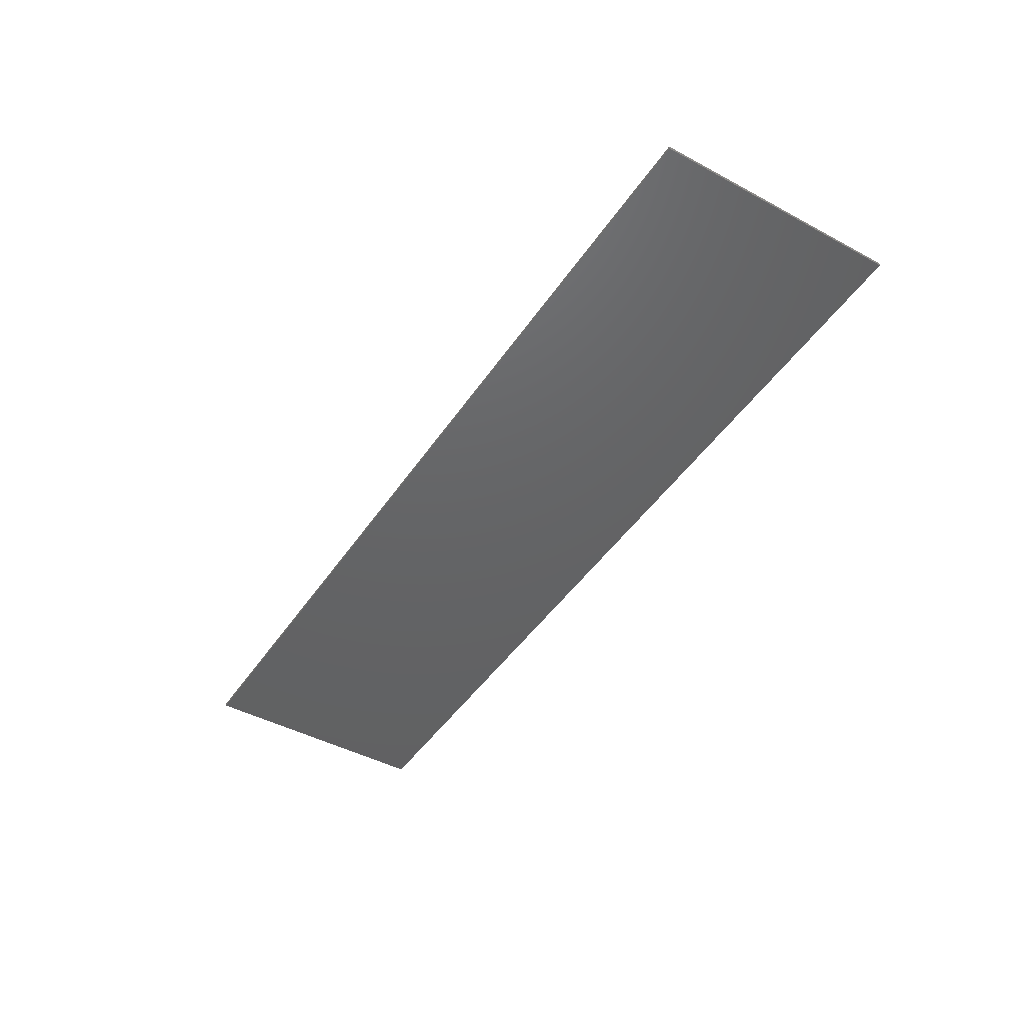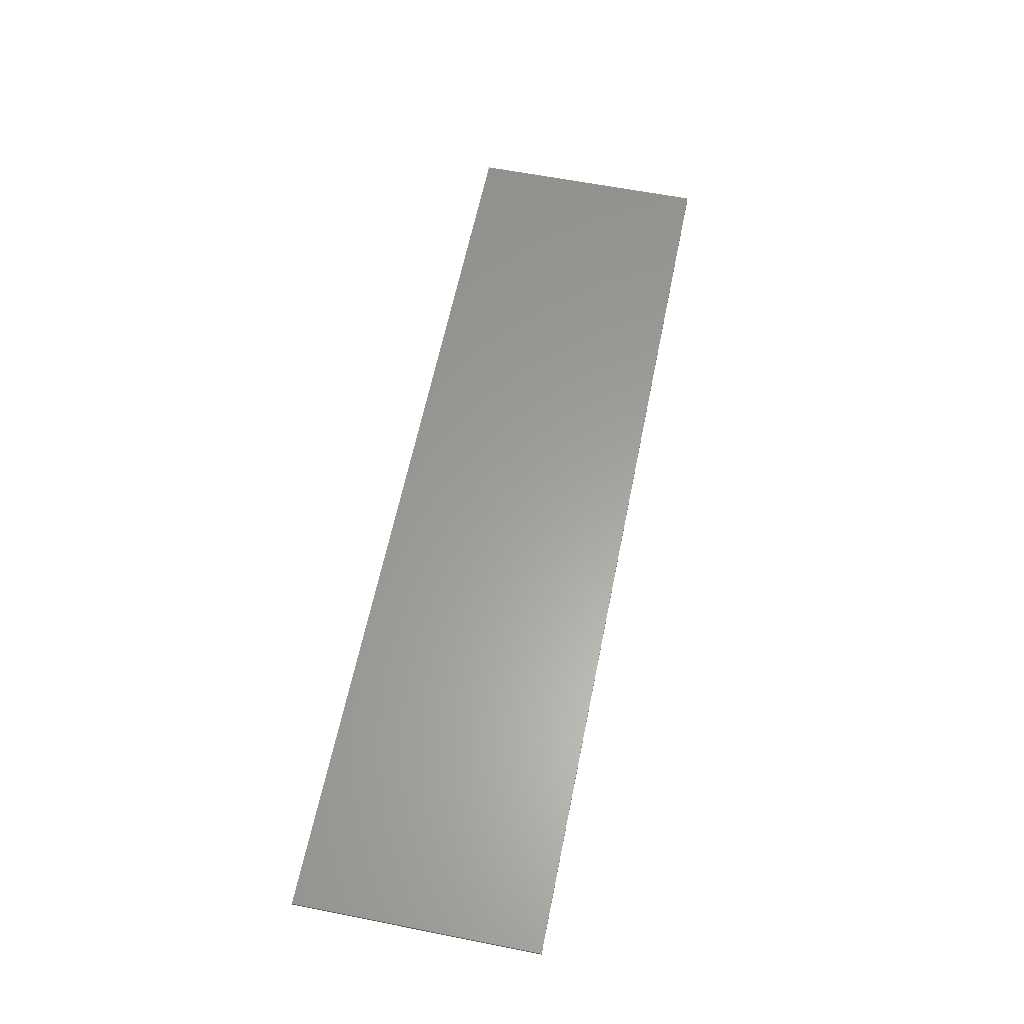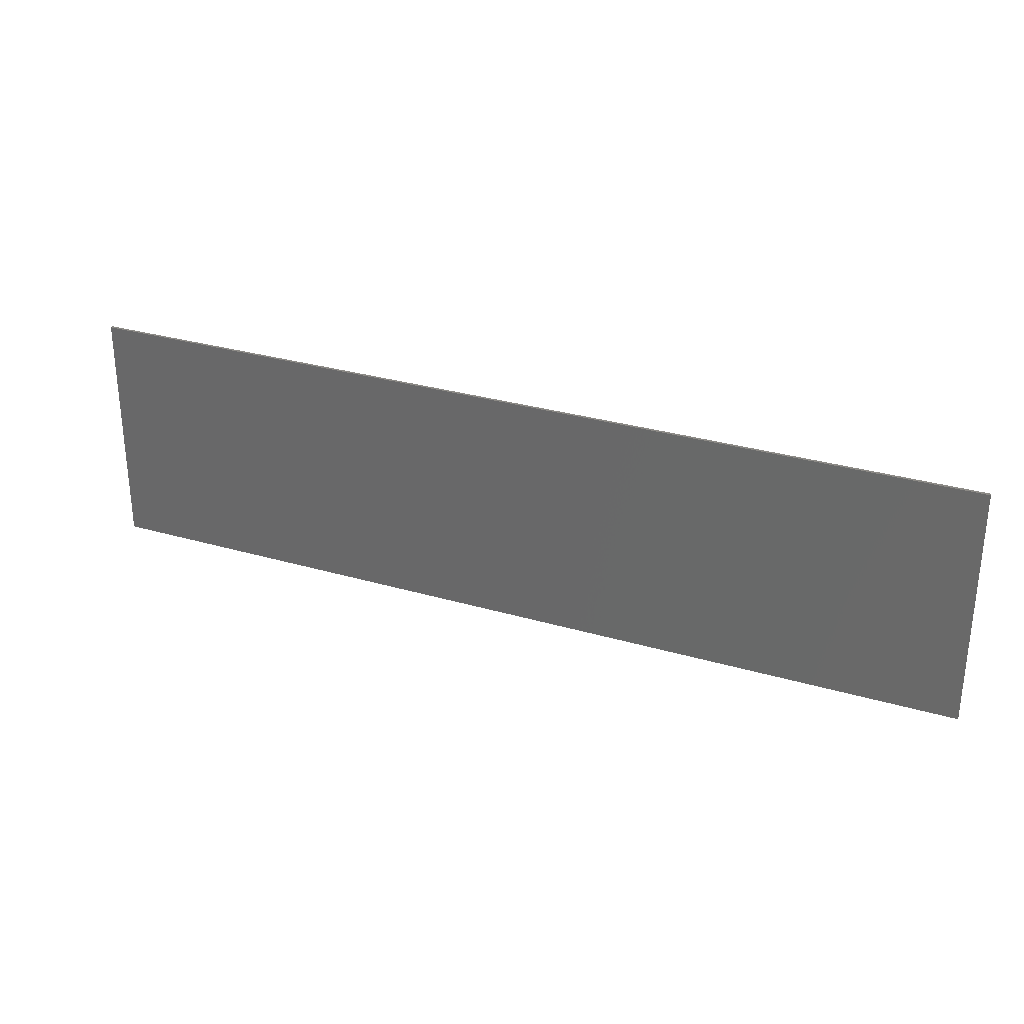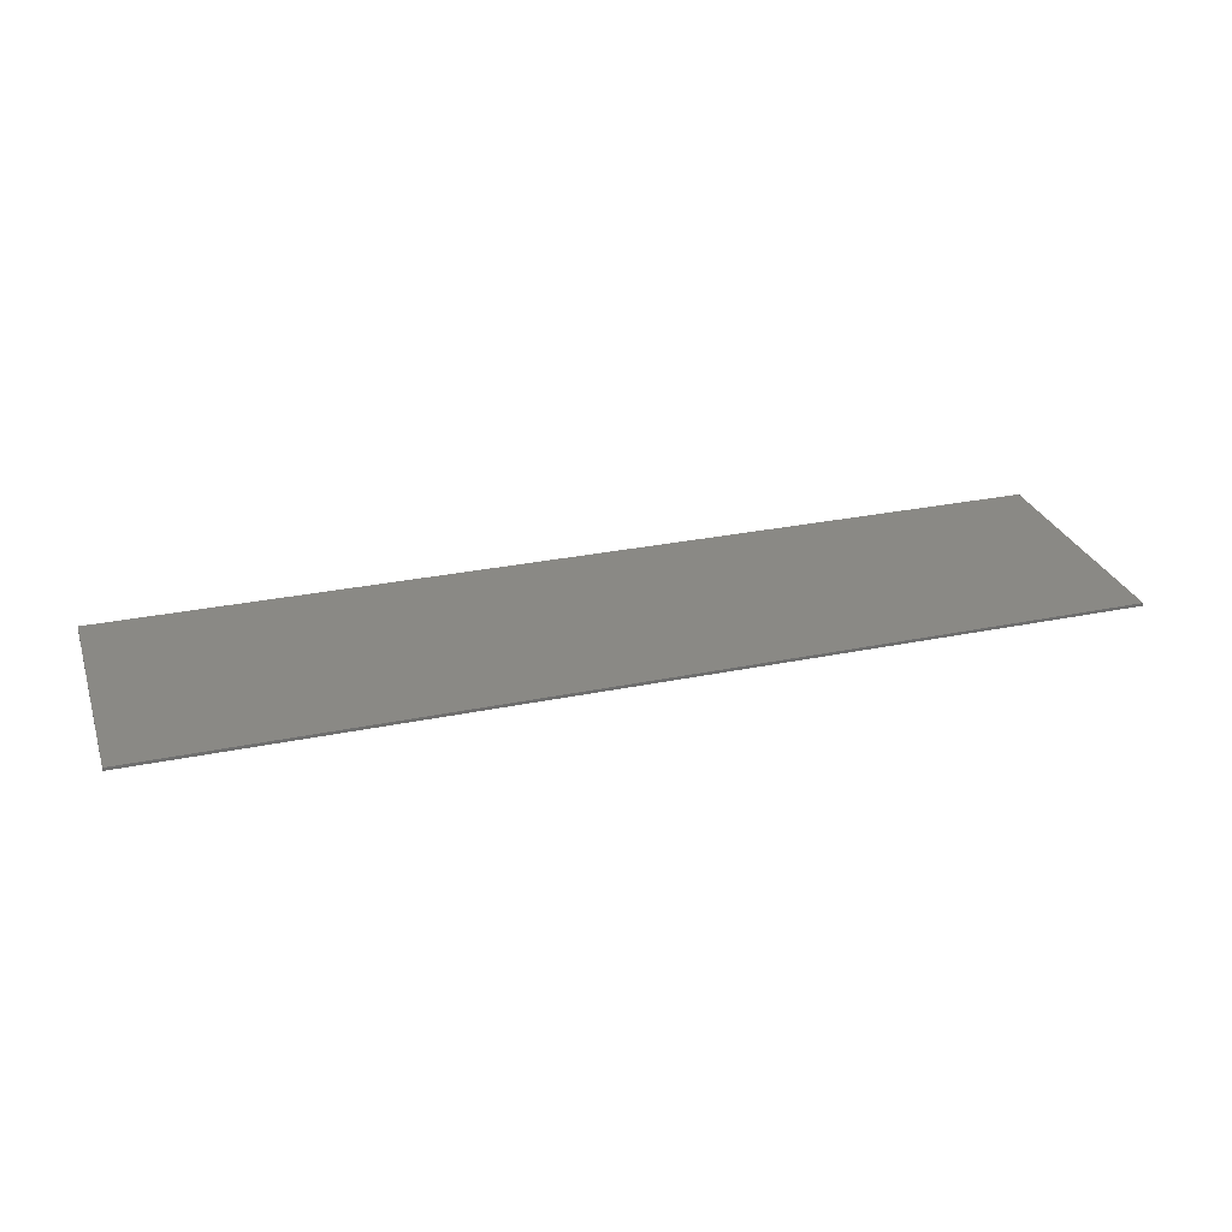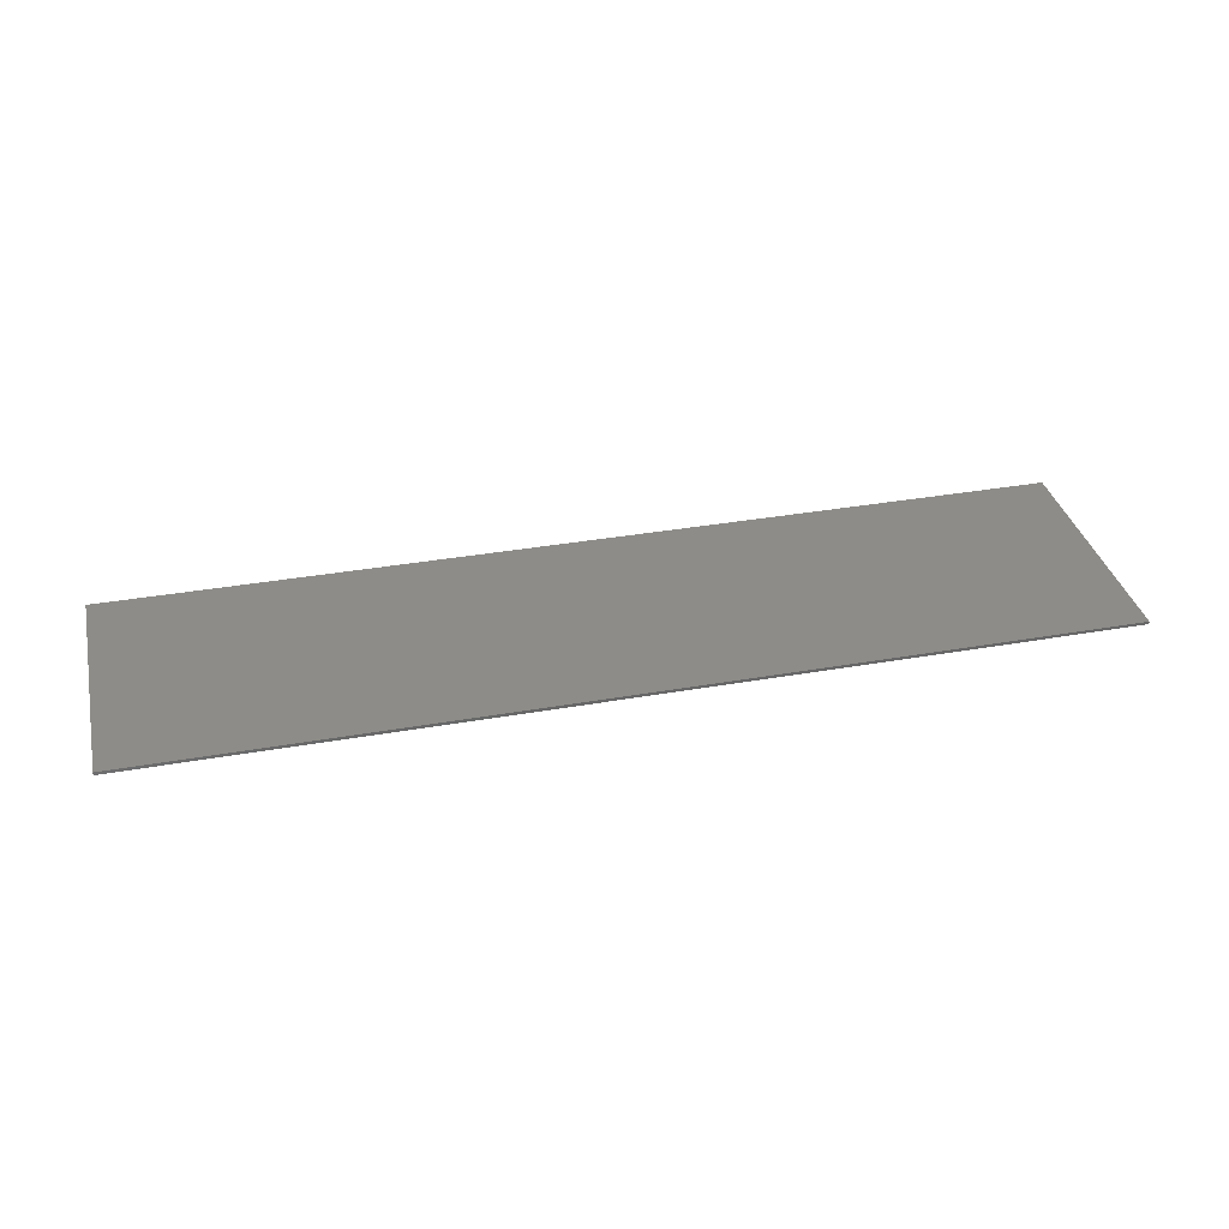
<metadata>
{"format":"stl","ext":"stl","renderer":"f3d","projection":"perspective","resolution":1024,"background":"white","views":[{"elev":-45.3,"azim":58.2,"up":"+Y"},{"elev":61.0,"azim":-78.6,"up":"+Y"},{"elev":29.5,"azim":-156.6,"up":"+Z"},{"elev":28.4,"azim":162.6,"up":"+Y"},{"elev":35.2,"azim":-13.2,"up":"+Y"}]}
</metadata>
<code>
# stl→obj: 199 verts, 386 faces
v -0.3405 -0.01 -0.063
v -0.3146 -0.01 -0.063
v -0.3146 -0.01 -0.006821
v -0.3405 -0.01 0.06523
v -0.3146 -0.01 0.01483
v -0.3146 -0.01 0.06523
v -0.2638 -0.01 -0.006821
v -0.2638 -0.01 -0.063
v -0.238 -0.01 -0.063
v -0.238 -0.01 0.06523
v -0.2638 -0.01 0.01483
v -0.2638 -0.01 0.06523
v -0.2242 -0.01 -0.063
v -0.1967 -0.01 -0.063
v -0.1861 -0.01 -0.03386
v -0.1781 -0.01 -0.01221
v -0.1742 -0.01 0.06523
v -0.1432 -0.01 -0.01221
v -0.1608 -0.01 0.03534
v -0.1348 -0.01 -0.03386
v -0.1236 -0.01 -0.063
v -0.09547 -0.01 -0.063
v -0.1468 -0.01 0.06523
v -0.01879 -0.01 -0.04515
v -0.01995 -0.01 -0.063
v 0.00341 -0.01 -0.063
v -0.009475 -0.01 -0.008753
v -0.0153 -0.01 -0.02706
v 0.009064 -0.01 -0.02446
v 0.00483 -0.01 -0.04487
v 0.0185 -0.01 0.04069
v -0.03741 -0.01 0.06353
v -0.03741 -0.01 0.04069
v 0.01601 -0.01 -0.003486
v -0.001714 -0.01 0.00903
v 0.02551 -0.01 0.01628
v 0.00761 -0.01 0.02551
v 0.04673 -0.01 0.04568
v 0.04673 -0.01 0.06353
v 0.0362 -0.01 0.0332
v 0.09127 -0.01 -0.0414
v 0.06282 -0.01 -0.03329
v 0.07473 -0.01 -0.05722
v 0.08663 -0.01 -0.03068
v 0.09907 -0.01 -0.06523
v 0.1012 -0.01 -0.04489
v 0.07122 -0.01 -0.008014
v 0.09705 -0.01 -0.01969
v 0.08944 -0.01 0.004116
v 0.08453 -0.01 0.02238
v 0.06328 -0.01 0.03998
v 0.06038 -0.01 0.02238
v 0.08904 -0.01 0.04003
v 0.07197 -0.01 0.05382
v 0.06308 -0.01 0.005426
v 0.08516 -0.01 0.06277
v 0.1004 -0.01 0.04541
v 0.1017 -0.01 -0.001705
v 0.118 -0.01 -0.06134
v 0.1145 -0.01 -0.03791
v 0.12 -0.01 -0.008954
v 0.133 -0.01 -0.04967
v 0.1428 -0.01 -0.02921
v 0.1137 -0.01 0.003898
v 0.1461 -0.01 0.00105
v 0.1015 -0.01 0.06575
v 0.1193 -0.01 0.06198
v 0.1131 -0.01 0.03884
v 0.143 -0.01 0.03073
v 0.1336 -0.01 0.05067
v 0.1186 -0.01 0.02036
v 0.1909 -0.01 -0.0414
v 0.1624 -0.01 -0.03329
v 0.1744 -0.01 -0.05722
v 0.1862 -0.01 -0.03068
v 0.1987 -0.01 -0.06523
v 0.2008 -0.01 -0.04489
v 0.1708 -0.01 -0.008014
v 0.1967 -0.01 -0.01969
v 0.1891 -0.01 0.004116
v 0.1841 -0.01 0.02238
v 0.1629 -0.01 0.03998
v 0.16 -0.01 0.02238
v 0.1887 -0.01 0.04003
v 0.1716 -0.01 0.05382
v 0.1627 -0.01 0.005426
v 0.1848 -0.01 0.06277
v 0.2 -0.01 0.04541
v 0.2013 -0.01 -0.001705
v 0.2176 -0.01 -0.06134
v 0.2141 -0.01 -0.03791
v 0.2196 -0.01 -0.008954
v 0.2327 -0.01 -0.04967
v 0.2424 -0.01 -0.02921
v 0.2133 -0.01 0.003898
v 0.2457 -0.01 0.00105
v 0.2011 -0.01 0.06575
v 0.2189 -0.01 0.06198
v 0.2127 -0.01 0.03884
v 0.2426 -0.01 0.03073
v 0.2332 -0.01 0.05067
v 0.2182 -0.01 0.02036
v 0.2895 -0.01 -0.03083
v 0.2643 -0.01 -0.03081
v 0.2729 -0.01 -0.05084
v 0.2952 -0.01 -0.04208
v 0.2862 -0.01 -0.06163
v 0.3031 -0.01 -0.04489
v 0.2872 -0.01 0.000218
v 0.3031 -0.01 -0.06523
v 0.2615 -0.01 0.000479
v 0.2897 -0.01 0.03236
v 0.2671 -0.01 0.03976
v 0.2629 -0.01 0.02238
v 0.2741 -0.01 0.05263
v 0.2952 -0.01 0.04256
v 0.2865 -0.01 0.06248
v 0.3031 -0.01 0.04541
v 0.3031 -0.01 0.06575
v 0.3165 -0.01 -0.03184
v 0.3111 -0.01 -0.04204
v 0.3322 -0.01 -0.0521
v 0.3191 -0.01 0.000218
v 0.3434 -0.01 -0.02176
v 0.3197 -0.01 -0.06195
v 0.3392 -0.01 -0.0392
v 0.3448 -0.01 0.000235
v 0.3197 -0.01 0.06244
v 0.3111 -0.01 0.04256
v 0.3323 -0.01 0.05248
v 0.3168 -0.01 0.03127
v 0.3392 -0.01 0.03968
v 0.3434 -0.01 0.02226
v -0.3696 -0.01 -0.105
v 0.3696 -0.01 -0.105
v -0.3696 -0.01 0.105
v 0.3696 -0.01 0.105
v 1.412 -0.01 0.32
v 1.452 -0.01 0.276
v 1.52 -0.01 0.4
v 1.452 -0.01 -0.284
v 1.408 -0.01 -0.32
v 1.52 -0.01 -0.4
v -1.42 -0.01 -0.32
v -1.452 -0.01 -0.288
v -1.52 -0.01 -0.4
v -1.452 -0.01 0.276
v -1.404 -0.01 0.32
v -1.52 -0.01 0.4
v 0.94 -0.01 0.18
v 1.192 -0.01 0.18
v 1.04 -0.01 0.32
v 1.32 -0.01 0.18
v 1.344 -0.01 0.172
v 1.084 -0.01 -0.228
v 0.844 -0.01 -0.236
v 1 -0.01 -0.32
v 0.504 -0.01 0.176
v 0.68 -0.01 -0.06
v 0.712 -0.01 0.18
v 0.54 -0.01 -0.32
v 0.696 -0.01 -0.236
v 0.684 -0.01 -0.228
v 0.68 -0.01 -0.212
v -0.484 -0.01 -0.212
v -0.512 -0.01 -0.192
v -0.568 -0.01 -0.32
v -1.064 -0.01 -0.236
v -0.94 -0.01 -0.32
v -0.816 -0.01 -0.24
v -1.024 -0.01 0.32
v -1.176 -0.01 0.176
v -0.924 -0.01 0.18
v -1.32 -0.01 0.168
v -1.3 -0.01 0.176
v -1.324 -0.01 0.152
v -0.66 -0.01 -0.24
v -0.66 -0.01 -0.068
v 1.356 -0.01 0.152
v -0.46 -0.01 0.148
v -0.488 -0.01 0.2
v -0.512 -0.01 0.18
v -0.46 -0.01 -0.16
v 0.48 -0.01 -0.212
v 0.504 -0.01 -0.192
v 0.452 -0.01 -0.16
v 0.452 -0.01 0.148
v 0.48 -0.01 0.2
v 1.52 0 0.4
v 1.52 0 -0.4
v -1.52 0 -0.4
v -1.52 0 0.4
v 0.54 -0.01 0.32
v 1.312 -0.01 -0.228
v 1.356 -0.01 0
v -0.6 -0.01 0.32
v -0.688 -0.01 0.18
v -1.292 -0.01 -0.236
v -1.324 -0.01 0.004
f 1 2 3
f 1 3 4
f 4 5 6
f 5 4 3
f 3 7 5
f 8 9 7
f 7 9 10
f 11 10 12
f 10 11 7
f 7 11 5
f 13 14 15
f 16 17 13
f 18 16 15
f 17 16 19
f 16 13 15
f 20 21 22
f 20 22 18
f 19 18 23
f 23 18 22
f 19 23 17
f 20 18 15
f 24 25 26
f 27 28 29
f 24 30 28
f 31 32 33
f 34 35 27
f 26 30 24
f 34 27 29
f 36 37 35
f 36 35 34
f 37 36 31
f 38 39 31
f 38 31 40
f 36 40 31
f 31 39 32
f 29 28 30
f 41 42 43
f 41 44 42
f 41 45 46
f 41 43 45
f 47 48 49
f 50 51 52
f 53 54 51
f 52 55 50
f 49 50 55
f 56 53 57
f 56 54 53
f 53 51 50
f 55 47 49
f 49 48 58
f 46 59 60
f 59 46 45
f 48 61 58
f 59 62 60
f 63 61 60
f 58 61 64
f 65 61 63
f 63 60 62
f 64 61 65
f 57 66 56
f 67 66 57
f 57 68 67
f 69 70 68
f 71 64 65
f 67 68 70
f 68 71 69
f 65 69 71
f 72 73 74
f 72 75 73
f 72 76 77
f 72 74 76
f 78 79 80
f 81 82 83
f 84 85 82
f 83 86 81
f 80 81 86
f 87 84 88
f 87 85 84
f 84 82 81
f 86 78 80
f 80 79 89
f 77 90 91
f 90 77 76
f 79 92 89
f 90 93 91
f 94 92 91
f 89 92 95
f 96 92 94
f 94 91 93
f 95 92 96
f 88 97 87
f 98 97 88
f 88 99 98
f 100 101 99
f 102 95 96
f 98 99 101
f 99 102 100
f 96 100 102
f 103 104 105
f 106 105 107
f 108 106 107
f 103 109 104
f 106 103 105
f 107 110 108
f 104 109 111
f 112 113 114
f 112 115 113
f 111 109 114
f 116 117 115
f 117 118 119
f 118 117 116
f 109 112 114
f 116 115 112
f 120 121 122
f 123 120 124
f 108 125 121
f 122 126 120
f 124 120 126
f 121 125 122
f 123 124 127
f 128 129 130
f 119 118 128
f 129 131 130
f 118 129 128
f 132 131 133
f 130 131 132
f 131 123 133
f 123 127 133
f 110 125 108
f 4 134 1
f 1 134 2
f 2 8 7
f 8 2 134
f 134 9 8
f 13 10 9
f 13 9 134
f 14 21 20
f 21 14 134
f 13 134 14
f 134 22 21
f 3 2 7
f 10 13 17
f 22 25 24
f 25 22 134
f 22 33 23
f 28 22 24
f 20 15 14
f 18 19 16
f 134 45 25
f 30 26 42
f 43 26 45
f 26 43 42
f 59 45 76
f 41 46 48
f 26 25 45
f 60 48 46
f 33 28 27
f 29 42 34
f 33 22 28
f 42 44 47
f 48 47 44
f 48 44 41
f 55 42 47
f 60 61 48
f 34 42 55
f 30 42 29
f 134 135 45
f 12 5 11
f 35 33 27
f 33 37 31
f 36 52 40
f 35 37 33
f 4 6 136
f 136 12 10
f 12 136 6
f 5 12 6
f 136 134 4
f 32 23 33
f 10 17 136
f 17 23 136
f 32 136 23
f 136 32 66
f 49 71 50
f 52 38 40
f 64 71 49
f 68 50 71
f 49 58 64
f 34 55 36
f 53 50 68
f 38 51 54
f 51 38 52
f 39 54 56
f 54 39 38
f 57 53 68
f 66 67 87
f 56 66 39
f 39 66 32
f 52 36 55
f 136 66 137
f 74 62 59
f 74 73 62
f 74 59 76
f 93 90 105
f 72 77 79
f 76 110 90
f 91 79 77
f 73 75 78
f 63 78 65
f 78 63 73
f 75 79 78
f 73 63 62
f 91 92 79
f 79 75 72
f 111 96 94
f 111 94 104
f 94 93 104
f 107 105 90
f 121 106 108
f 110 135 125
f 135 110 76
f 122 125 135
f 107 90 110
f 126 122 135
f 109 103 123
f 106 120 103
f 106 121 120
f 127 124 135
f 109 123 131
f 126 135 124
f 120 123 103
f 135 137 127
f 105 104 93
f 76 45 135
f 65 86 83
f 65 78 86
f 82 69 83
f 83 69 65
f 80 95 102
f 95 80 89
f 102 81 80
f 99 81 102
f 70 82 85
f 82 70 69
f 87 67 85
f 85 67 70
f 84 99 88
f 97 98 117
f 81 99 84
f 87 97 66
f 96 114 100
f 96 111 114
f 100 113 101
f 113 100 114
f 131 129 112
f 133 137 132
f 109 131 112
f 116 112 129
f 113 115 101
f 117 98 115
f 115 98 101
f 118 116 129
f 119 128 137
f 137 128 130
f 119 137 97
f 130 132 137
f 117 119 97
f 133 127 137
f 97 137 66
f 138 139 140
f 141 142 143
f 144 145 146
f 147 148 149
f 150 151 152
f 153 154 138
f 155 156 157
f 158 159 160
f 161 162 163
f 163 164 161
f 165 166 167
f 168 169 170
f 171 172 173
f 148 174 175
f 175 174 176
f 177 178 170
f 164 163 162
f 179 154 153
f 180 181 182
f 166 165 183
f 184 185 186
f 187 158 188
f 189 190 191
f 189 191 192
f 140 143 190
f 140 190 189
f 192 191 146
f 192 146 149
f 189 192 149
f 189 149 140
f 143 146 191
f 143 191 190
f 149 148 138
f 149 138 140
f 140 139 141
f 140 141 143
f 143 142 144
f 143 144 146
f 149 146 145
f 149 145 147
f 193 160 150
f 193 150 152
f 152 151 153
f 152 153 138
f 150 194 195
f 150 195 151
f 138 154 179
f 138 179 139
f 139 179 195
f 139 195 141
f 141 195 194
f 141 194 142
f 142 194 155
f 142 155 157
f 157 156 162
f 157 162 161
f 155 160 159
f 155 159 156
f 193 188 158
f 193 158 160
f 158 185 164
f 158 164 159
f 164 185 184
f 164 184 161
f 161 184 165
f 161 165 167
f 193 196 181
f 193 181 188
f 166 178 177
f 166 177 167
f 167 177 170
f 167 170 169
f 182 197 178
f 182 178 166
f 181 196 197
f 181 197 182
f 196 171 173
f 196 173 197
f 197 168 170
f 197 170 178
f 168 198 144
f 168 144 169
f 198 199 145
f 198 145 144
f 171 148 175
f 171 175 172
f 172 199 198
f 172 198 173
f 148 147 176
f 148 176 174
f 147 145 199
f 147 199 176
f 176 199 172
f 176 172 175
f 168 197 173
f 168 173 198
f 162 156 159
f 162 159 164
f 155 194 150
f 155 150 160
f 151 195 179
f 151 179 153
f 183 180 182
f 183 182 166
f 180 187 188
f 180 188 181
f 186 183 165
f 186 165 184
f 187 186 185
f 187 185 158
f 187 180 136
f 187 136 137
f 180 183 134
f 180 134 136
f 135 134 183
f 135 183 186
f 187 137 135
f 187 135 186

</code>
